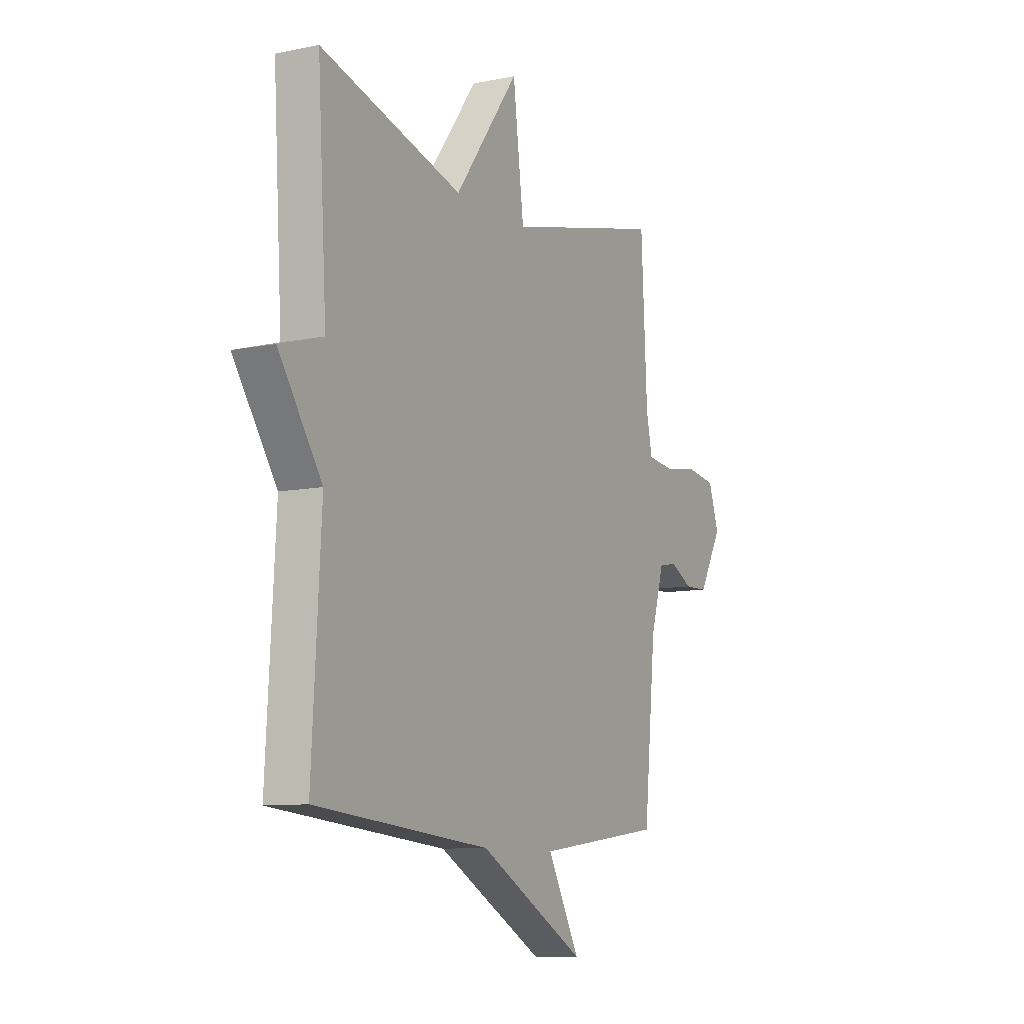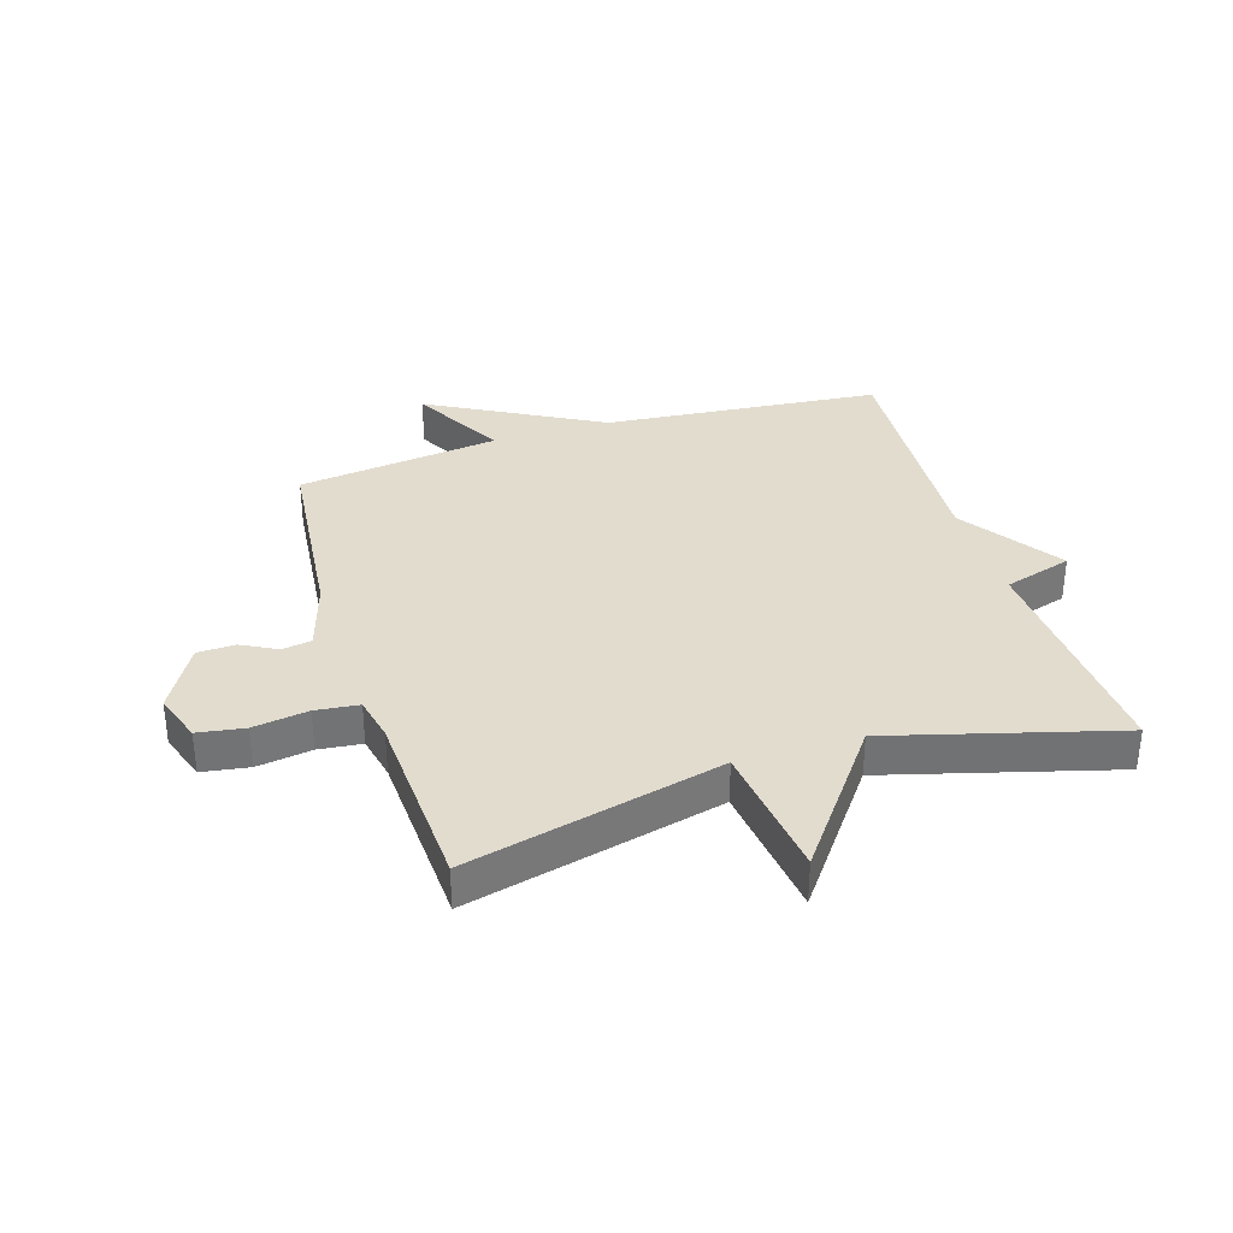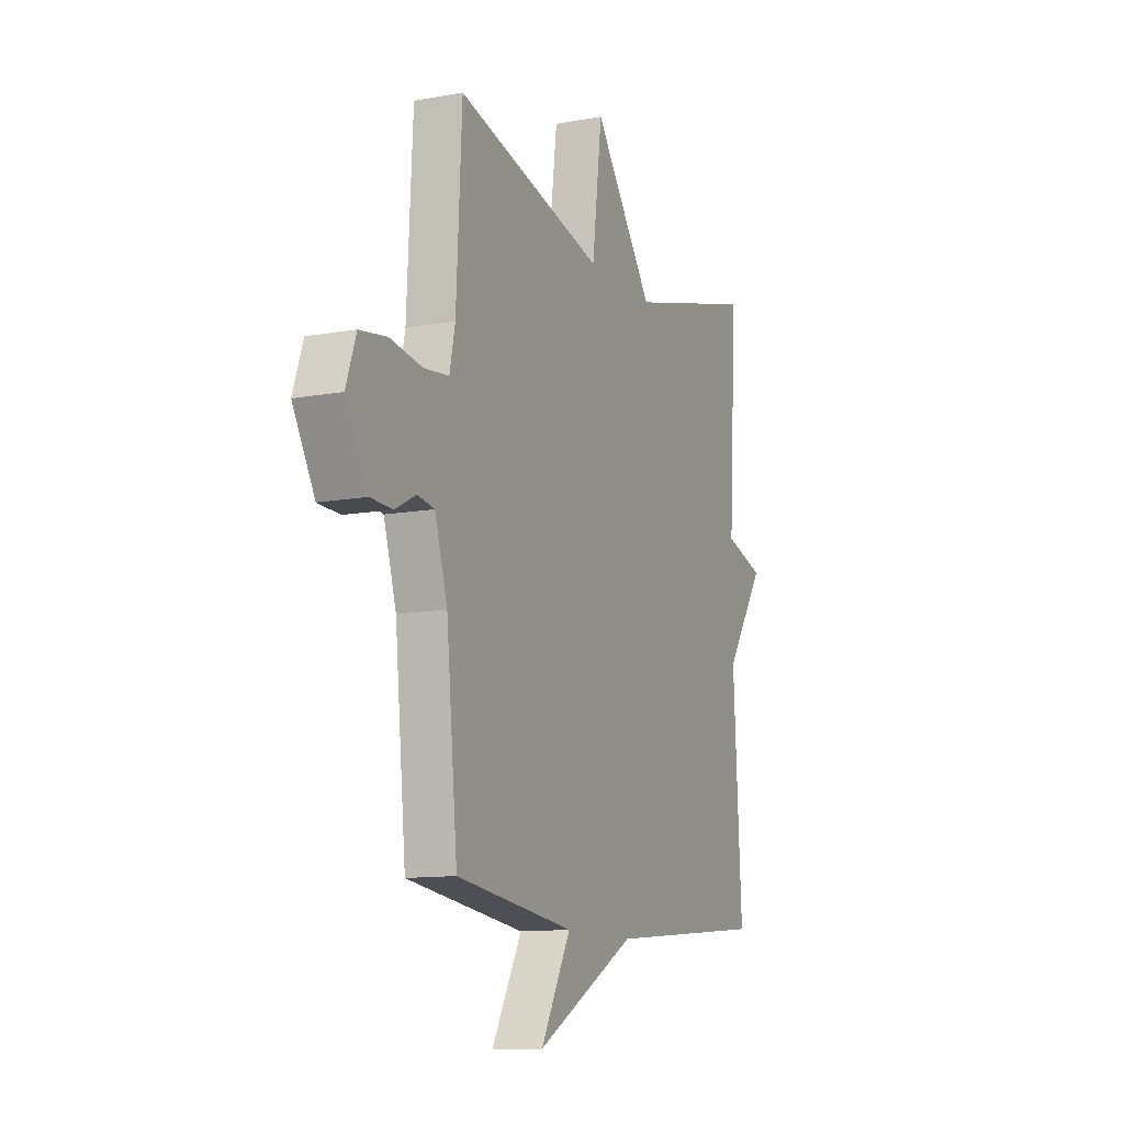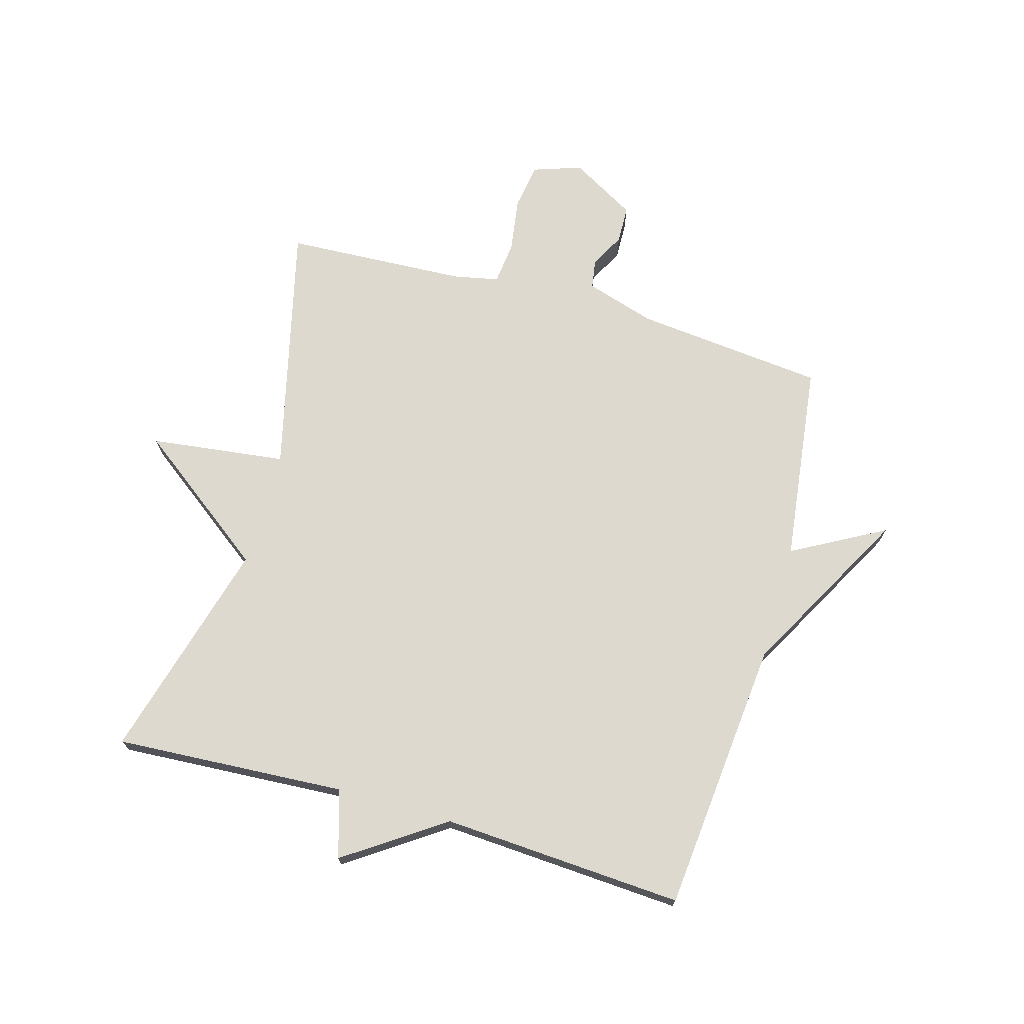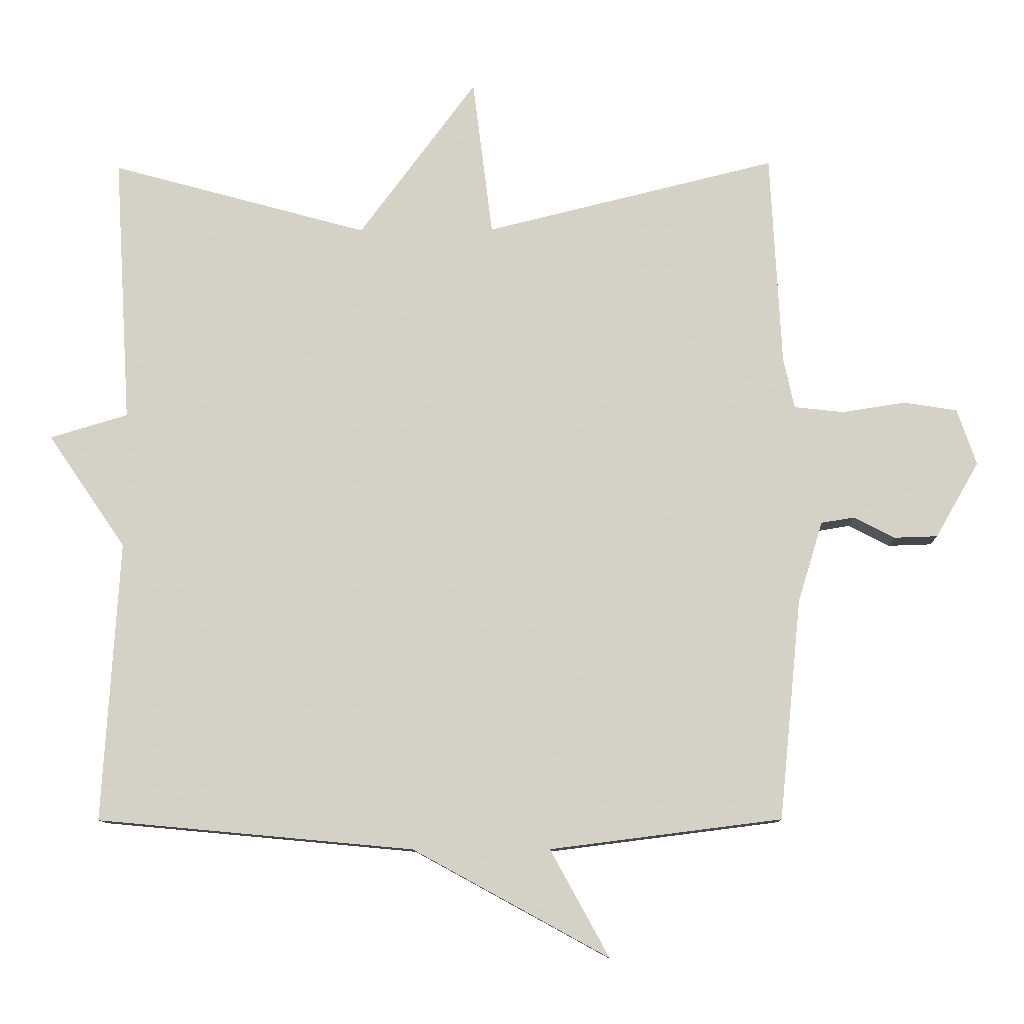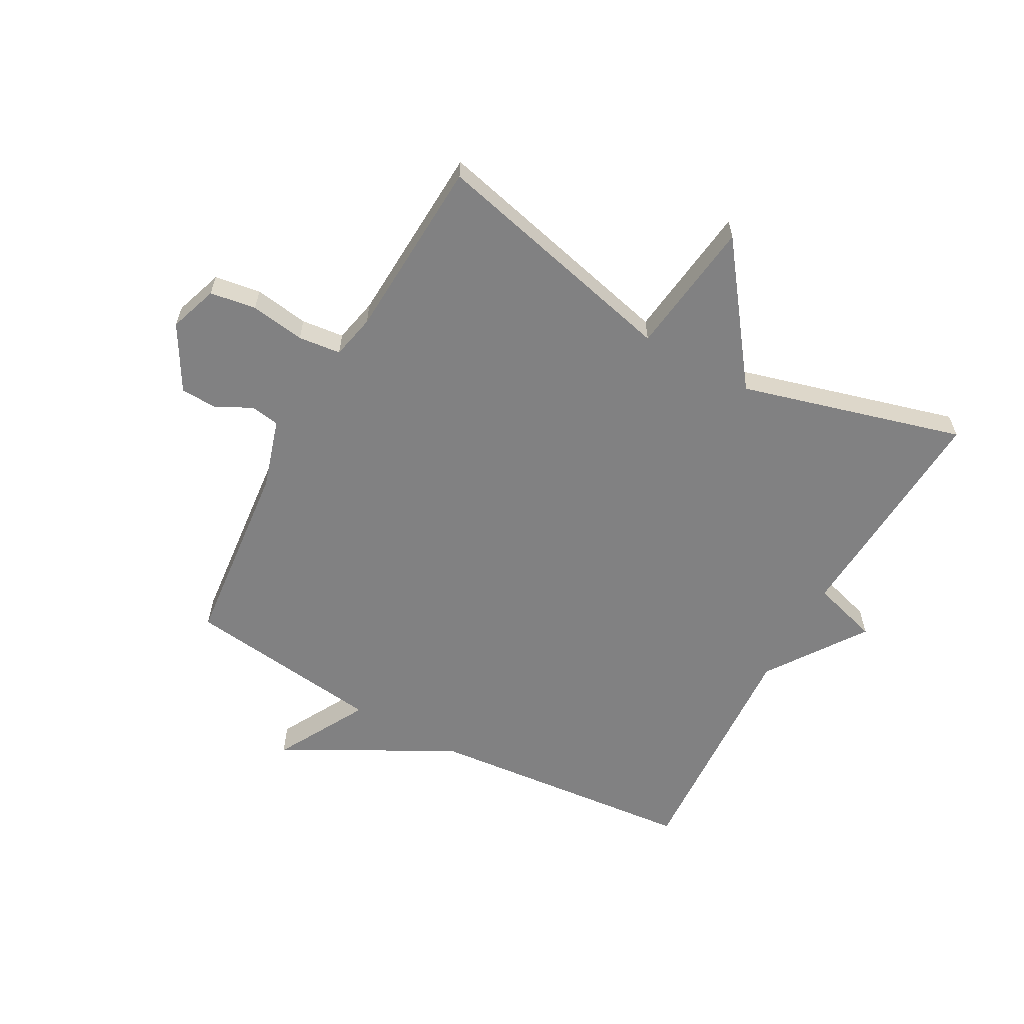
<metadata>
{"format":"obj","ext":"obj","renderer":"f3d","projection":"perspective","resolution":1024,"background":"white","views":[{"elev":-9.4,"azim":118.2,"up":"+Z"},{"elev":34.6,"azim":-17.3,"up":"+Y"},{"elev":-11.7,"azim":-66.2,"up":"+Z"},{"elev":71.6,"azim":106.0,"up":"+Y"},{"elev":-10.7,"azim":-178.7,"up":"+Z"},{"elev":-60.4,"azim":-28.8,"up":"+Y"}]}
</metadata>
<code>
v 0.5 0.07 0.5
v 0.476 0.07 0.109
v 0.59 0.07 0.075
v 0.476 0.07 -0.091
v 0.5 0.07 -0.5
v 0.038 0.07 -0.543
v -0.248 0.07 -0.699
v -0.162 0.07 -0.543
v -0.5 0.07 -0.5
v -0.532 0.07 -0.179
v -0.568 0.07 -0.061
v -0.617 0.07 -0.053
v -0.676 0.07 -0.084
v -0.739 0.07 -0.082
v -0.802 0.07 0.028
v -0.774 0.07 0.11
v -0.696 0.07 0.122
v -0.604 0.07 0.108
v -0.532 0.07 0.116
v -0.516 0.07 0.191
v -0.5 0.07 0.5
v -0.076 0.07 0.397
v -0.047 0.07 0.627
v 0.124 0.07 0.397
v 0.5 0 0.5
v 0.476 0 0.109
v 0.59 0 0.075
v 0.476 0 -0.091
v 0.5 0 -0.5
v 0.038 0 -0.543
v -0.248 0 -0.699
v -0.162 0 -0.543
v -0.5 0 -0.5
v -0.532 0 -0.179
v -0.568 0 -0.061
v -0.617 0 -0.053
v -0.676 0 -0.084
v -0.739 0 -0.082
v -0.802 0 0.028
v -0.774 0 0.11
v -0.696 0 0.122
v -0.604 0 0.108
v -0.532 0 0.116
v -0.516 0 0.191
v -0.5 0 0.5
v -0.076 0 0.397
v -0.047 0 0.627
v 0.124 0 0.397
f 22 23 24
f 20 21 22
f 19 20 22 24
f 16 17 18
f 15 16 18
f 14 15 18
f 13 14 18
f 12 13 18
f 11 12 18 19
f 24 1 2
f 19 24 2
f 11 19 2
f 10 11 2
f 6 7 8
f 8 9 10
f 6 8 10
f 5 6 10
f 4 5 10
f 2 3 4 10
f 48 47 46
f 46 45 44
f 48 46 44 43
f 42 41 40
f 42 40 39
f 42 39 38
f 42 38 37
f 42 37 36
f 43 42 36 35
f 26 25 48
f 26 48 43
f 26 43 35
f 26 35 34
f 32 31 30
f 34 33 32
f 34 32 30
f 34 30 29
f 34 29 28
f 34 28 27 26
f 1 25 26 2
f 2 26 27 3
f 3 27 28 4
f 4 28 29 5
f 5 29 30 6
f 6 30 31 7
f 7 31 32 8
f 8 32 33 9
f 9 33 34 10
f 10 34 35 11
f 11 35 36 12
f 12 36 37 13
f 13 37 38 14
f 14 38 39 15
f 15 39 40 16
f 16 40 41 17
f 17 41 42 18
f 18 42 43 19
f 19 43 44 20
f 20 44 45 21
f 21 45 46 22
f 22 46 47 23
f 23 47 48 24
f 24 48 25 1

</code>
